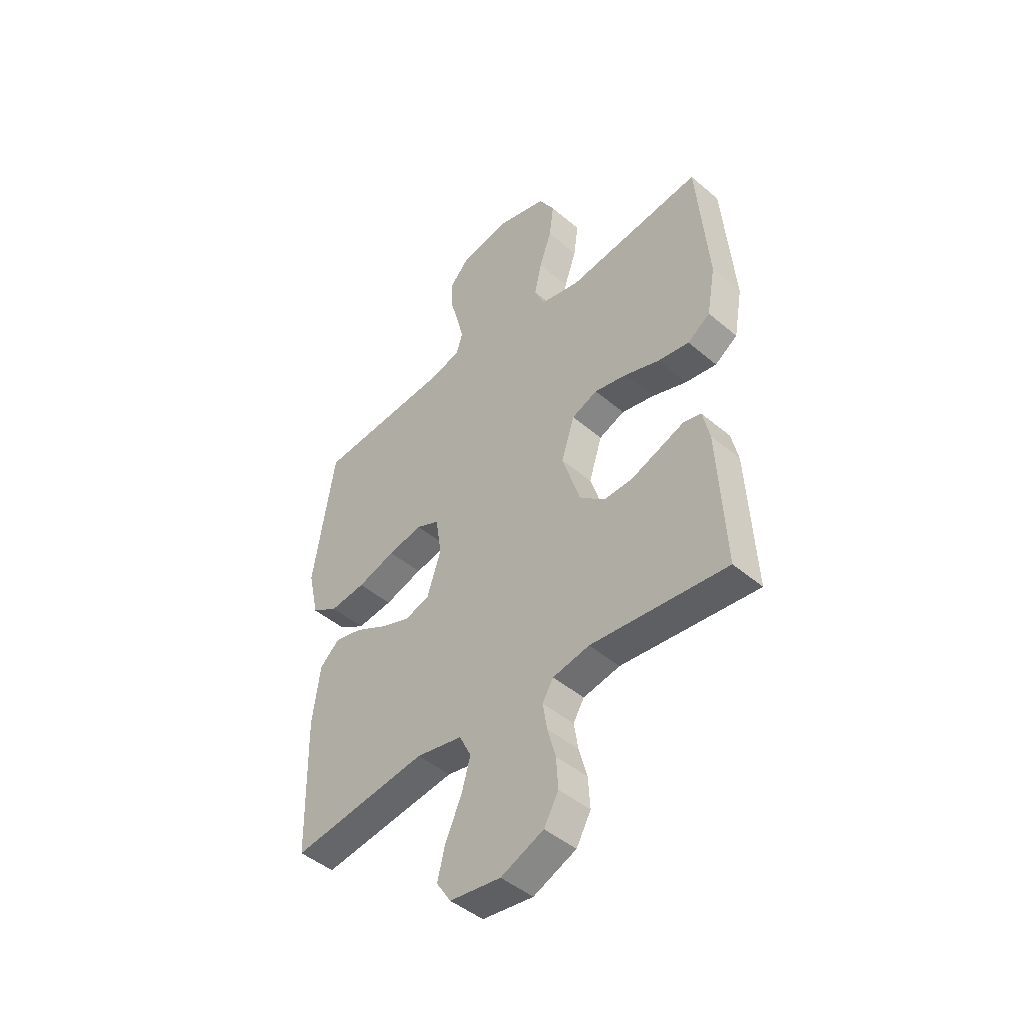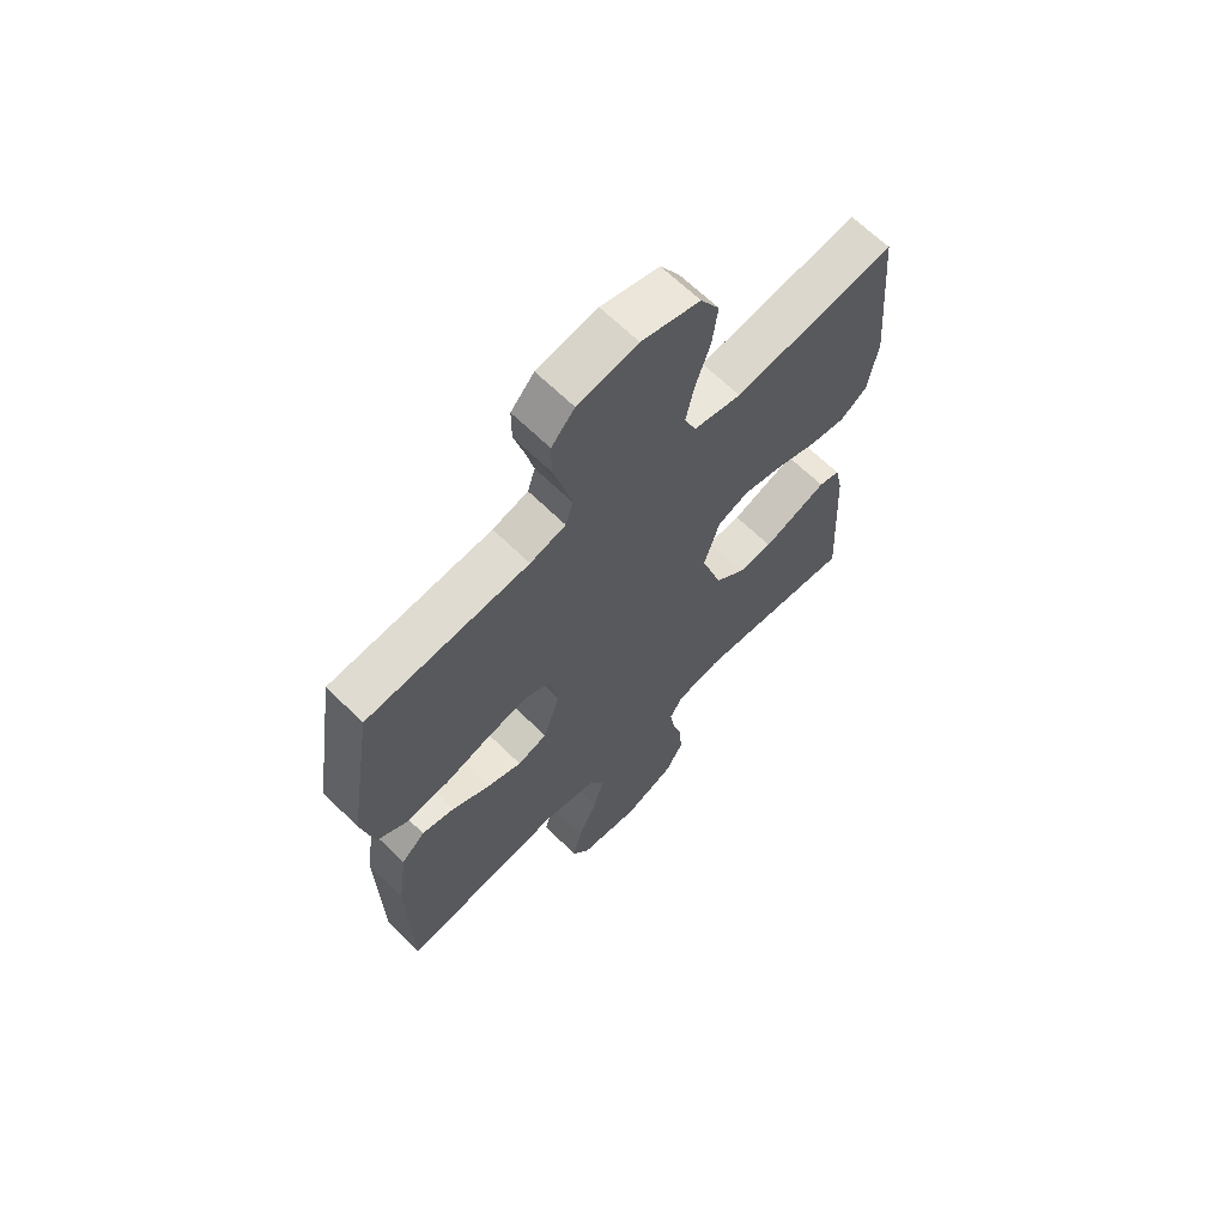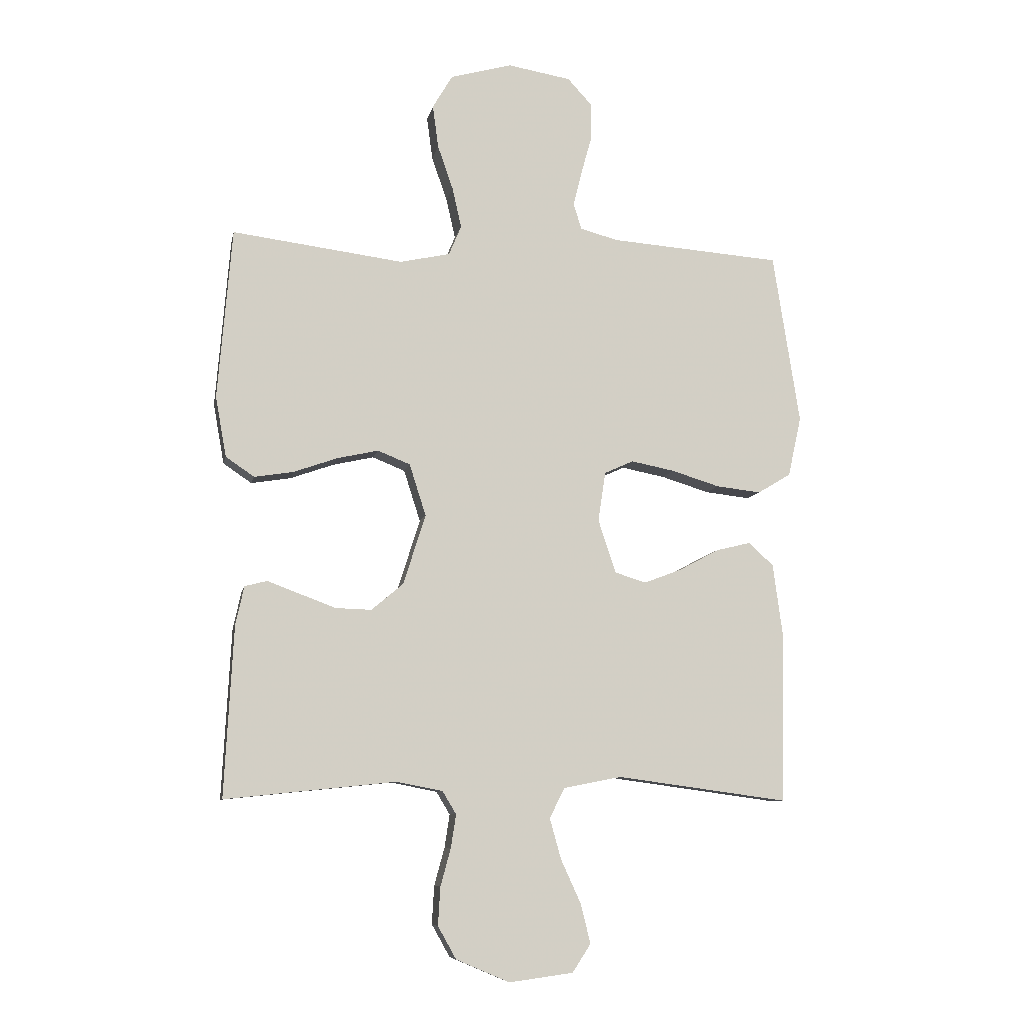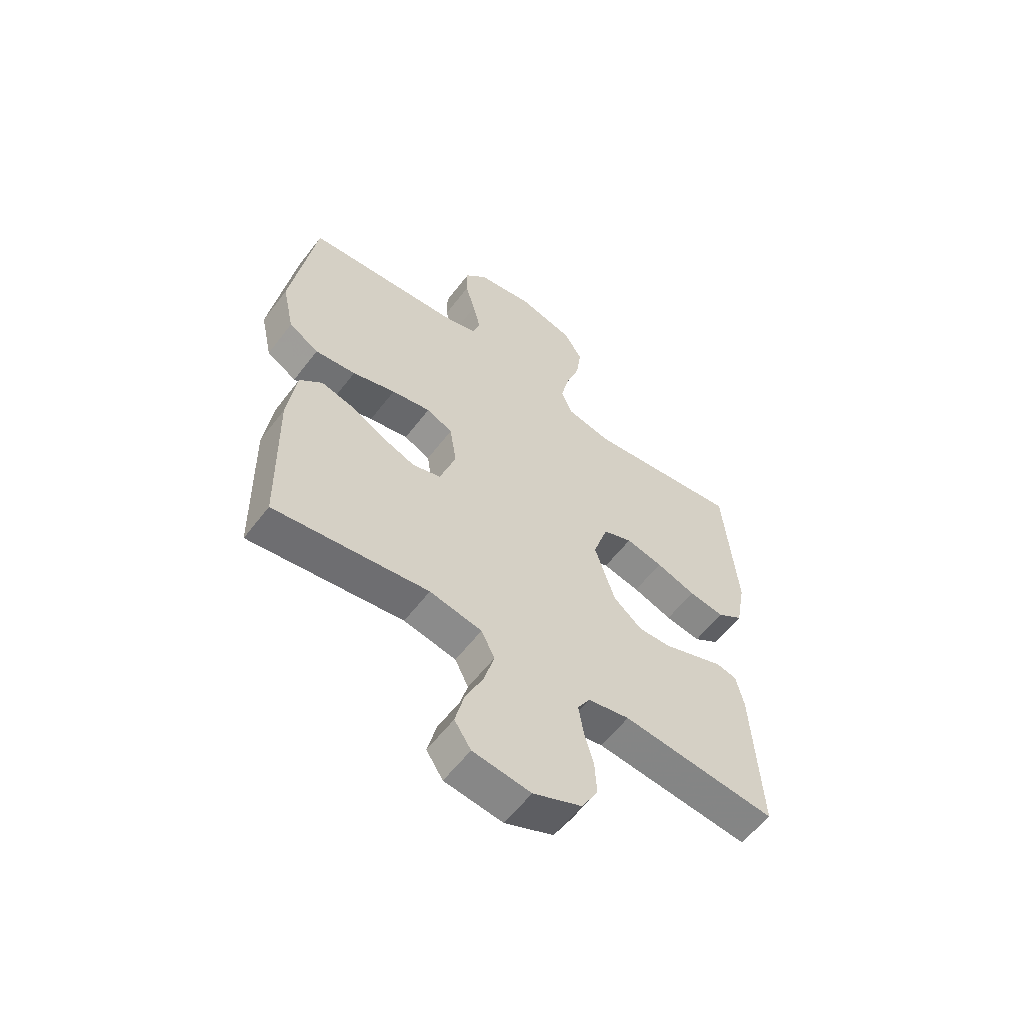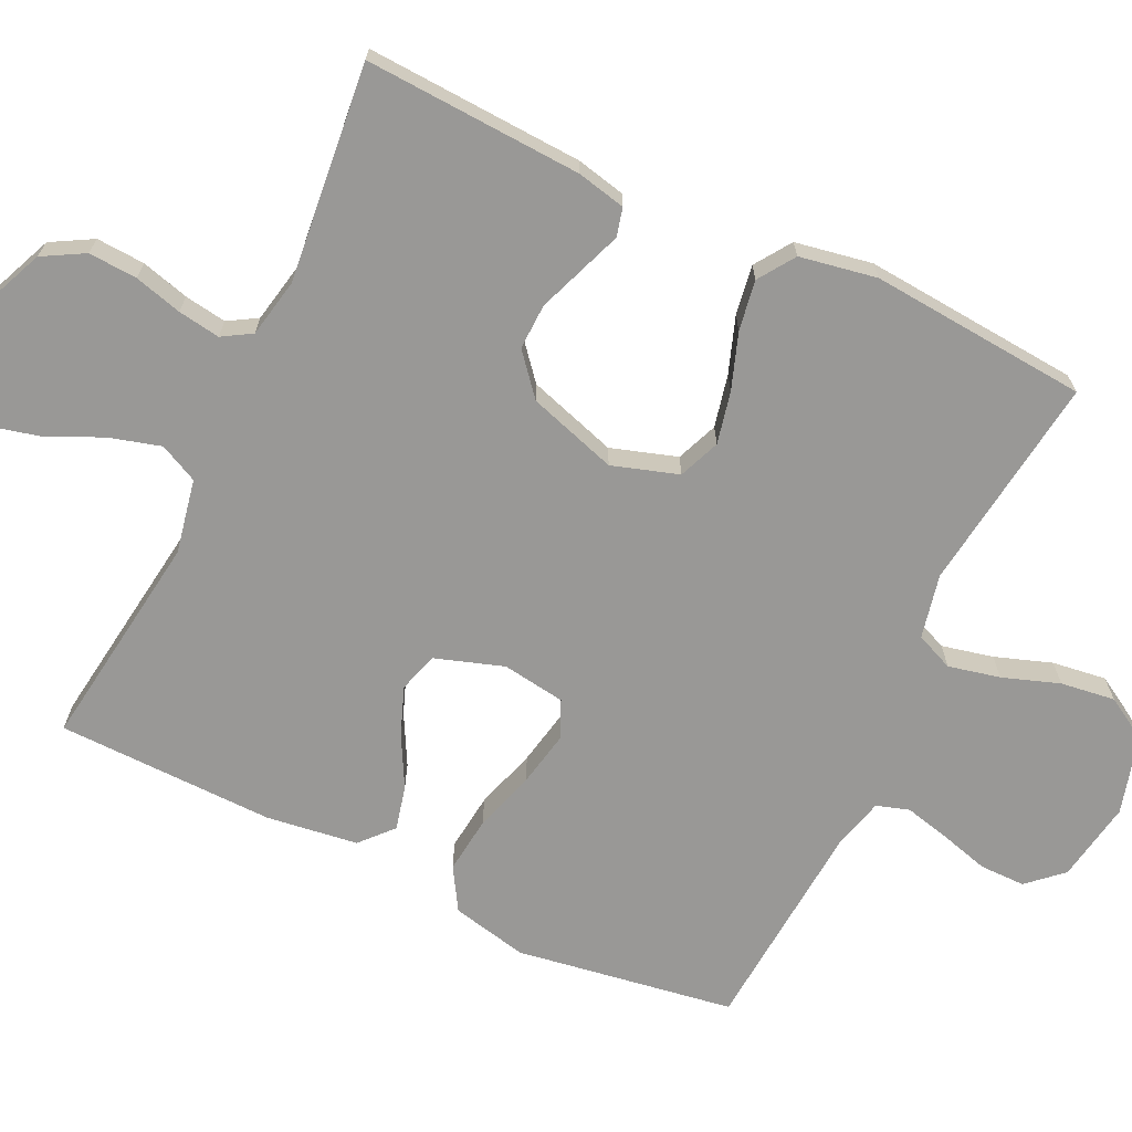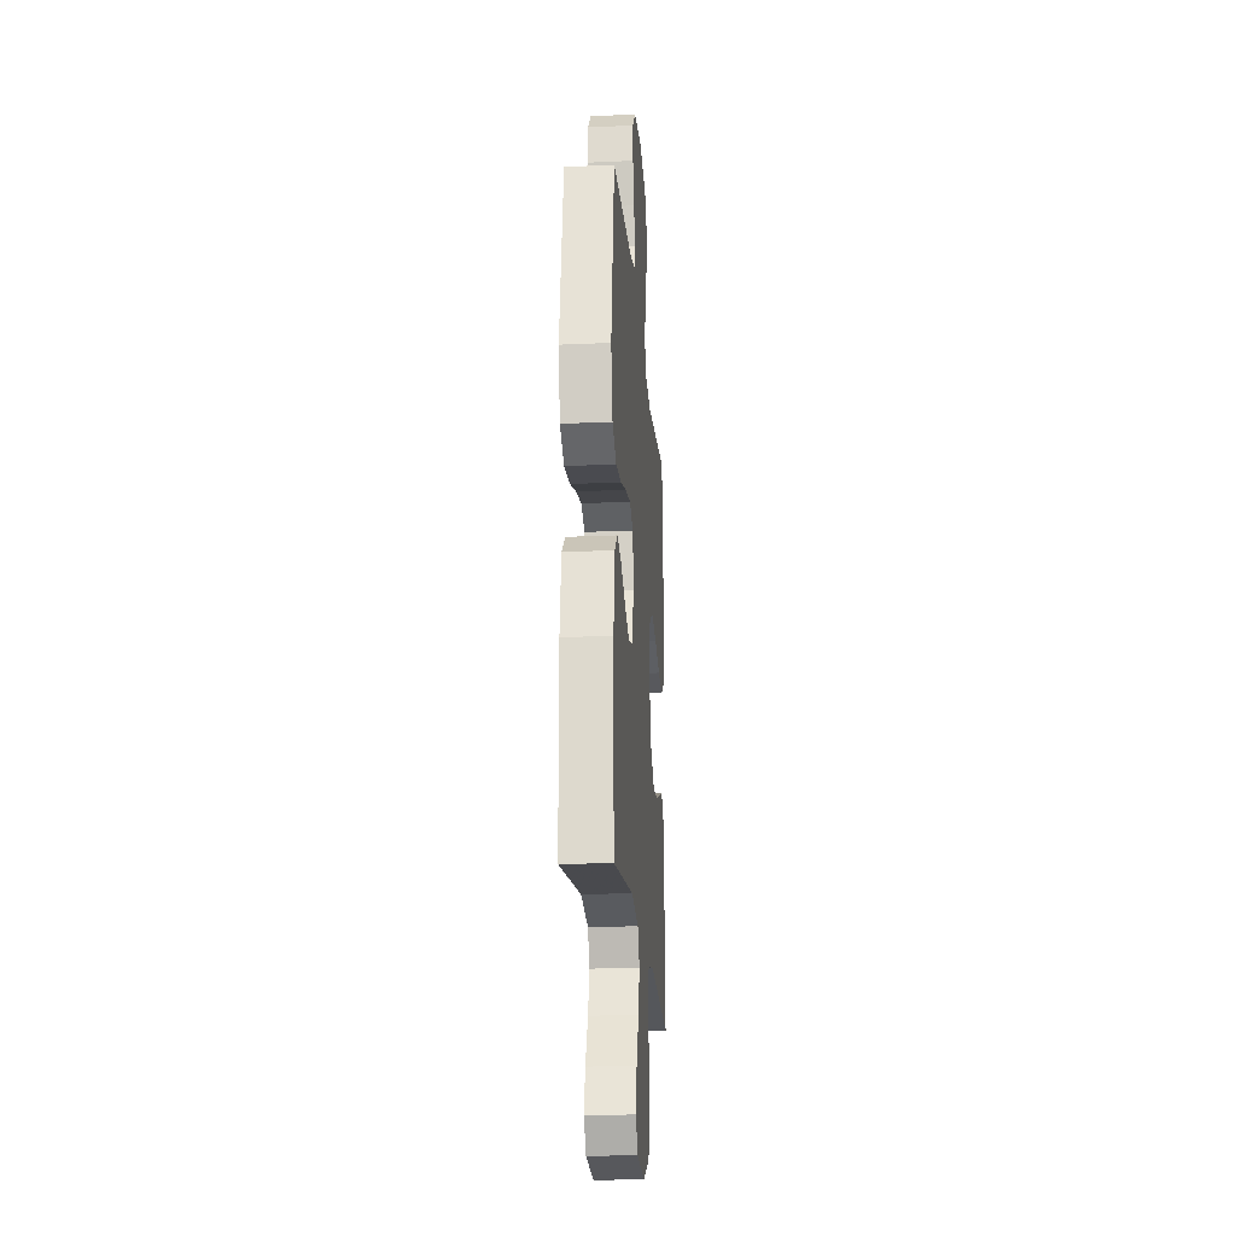
<metadata>
{"format":"obj","ext":"obj","renderer":"f3d","projection":"perspective","resolution":1024,"background":"white","views":[{"elev":-45.9,"azim":-134.2,"up":"+Z"},{"elev":65.6,"azim":134.6,"up":"+Z"},{"elev":-8.5,"azim":-10.9,"up":"+Z"},{"elev":-58.7,"azim":142.9,"up":"+Z"},{"elev":-68.6,"azim":-115.4,"up":"+Y"},{"elev":-21.1,"azim":94.7,"up":"+Z"}]}
</metadata>
<code>
v -0.5 0.07 -0.5
v -0.484 0.07 -0.2
v -0.469 0.07 -0.133
v -0.43 0.07 -0.123
v -0.374 0.07 -0.144
v -0.31 0.07 -0.168
v -0.247 0.07 -0.17
v -0.191 0.07 -0.123
v -0.152 0.07 0
v -0.181 0.07 0.091
v -0.238 0.07 0.114
v -0.31 0.07 0.098
v -0.387 0.07 0.071
v -0.456 0.07 0.06
v -0.506 0.07 0.094
v -0.525 0.07 0.2
v -0.5 0.07 0.5
v -0.2 0.07 0.461
v -0.112 0.07 0.48
v -0.09 0.07 0.532
v -0.106 0.07 0.603
v -0.133 0.07 0.681
v -0.143 0.07 0.756
v -0.108 0.07 0.815
v 0 0.07 0.845
v 0.111 0.07 0.826
v 0.154 0.07 0.779
v 0.154 0.07 0.716
v 0.135 0.07 0.648
v 0.12 0.07 0.586
v 0.134 0.07 0.541
v 0.2 0.07 0.523
v 0.5 0.07 0.5
v 0.547 0.07 0.2
v 0.524 0.07 0.095
v 0.466 0.07 0.06
v 0.387 0.07 0.069
v 0.303 0.07 0.095
v 0.227 0.07 0.11
v 0.176 0.07 0.087
v 0.163 0.07 0
v 0.194 0.07 -0.094
v 0.249 0.07 -0.111
v 0.315 0.07 -0.086
v 0.384 0.07 -0.049
v 0.445 0.07 -0.034
v 0.489 0.07 -0.074
v 0.506 0.07 -0.2
v 0.5 0.07 -0.5
v 0.2 0.07 -0.459
v 0.098 0.07 -0.479
v 0.072 0.07 -0.532
v 0.092 0.07 -0.603
v 0.127 0.07 -0.68
v 0.144 0.07 -0.749
v 0.112 0.07 -0.798
v 0 0.07 -0.813
v -0.094 0.07 -0.773
v -0.126 0.07 -0.716
v -0.122 0.07 -0.649
v -0.104 0.07 -0.583
v -0.095 0.07 -0.525
v -0.119 0.07 -0.485
v -0.2 0.07 -0.469
v -0.5 0 -0.5
v -0.484 0 -0.2
v -0.469 0 -0.133
v -0.43 0 -0.123
v -0.374 0 -0.144
v -0.31 0 -0.168
v -0.247 0 -0.17
v -0.191 0 -0.123
v -0.152 0 0
v -0.181 0 0.091
v -0.238 0 0.114
v -0.31 0 0.098
v -0.387 0 0.071
v -0.456 0 0.06
v -0.506 0 0.094
v -0.525 0 0.2
v -0.5 0 0.5
v -0.2 0 0.461
v -0.112 0 0.48
v -0.09 0 0.532
v -0.106 0 0.603
v -0.133 0 0.681
v -0.143 0 0.756
v -0.108 0 0.815
v 0 0 0.845
v 0.111 0 0.826
v 0.154 0 0.779
v 0.154 0 0.716
v 0.135 0 0.648
v 0.12 0 0.586
v 0.134 0 0.541
v 0.2 0 0.523
v 0.5 0 0.5
v 0.547 0 0.2
v 0.524 0 0.095
v 0.466 0 0.06
v 0.387 0 0.069
v 0.303 0 0.095
v 0.227 0 0.11
v 0.176 0 0.087
v 0.163 0 0
v 0.194 0 -0.094
v 0.249 0 -0.111
v 0.315 0 -0.086
v 0.384 0 -0.049
v 0.445 0 -0.034
v 0.489 0 -0.074
v 0.506 0 -0.2
v 0.5 0 -0.5
v 0.2 0 -0.459
v 0.098 0 -0.479
v 0.072 0 -0.532
v 0.092 0 -0.603
v 0.127 0 -0.68
v 0.144 0 -0.749
v 0.112 0 -0.798
v 0 0 -0.813
v -0.094 0 -0.773
v -0.126 0 -0.716
v -0.122 0 -0.649
v -0.104 0 -0.583
v -0.095 0 -0.525
v -0.119 0 -0.485
v -0.2 0 -0.469
f 59 60 61
f 58 59 61
f 57 58 61
f 56 57 61
f 55 56 61
f 54 55 61
f 53 54 61
f 52 53 61 62
f 51 52 62 63
f 48 49 50
f 47 48 50
f 46 47 50
f 45 46 50
f 44 45 50
f 51 63 64
f 50 51 64
f 44 50 64
f 43 44 64
f 36 37 38
f 35 36 38
f 34 35 38
f 33 34 38
f 32 33 38
f 31 32 38 39
f 30 31 39 40
f 27 28 29
f 26 27 29
f 25 26 29
f 24 25 29
f 23 24 29
f 22 23 29
f 21 22 29
f 20 21 29 30
f 30 40 41
f 20 30 41
f 19 20 41
f 16 17 18
f 15 16 18
f 14 15 18
f 13 14 18
f 12 13 18
f 11 12 18 19
f 3 4 5
f 2 3 5
f 1 2 5
f 64 1 5
f 64 5 6
f 42 43 64
f 10 11 19 41
f 9 10 41 42
f 8 9 42 64
f 64 6 7
f 7 8 64
f 125 124 123
f 125 123 122
f 125 122 121
f 125 121 120
f 125 120 119
f 125 119 118
f 125 118 117
f 126 125 117 116
f 127 126 116 115
f 114 113 112
f 114 112 111
f 114 111 110
f 114 110 109
f 114 109 108
f 128 127 115
f 128 115 114
f 128 114 108
f 128 108 107
f 102 101 100
f 102 100 99
f 102 99 98
f 102 98 97
f 102 97 96
f 103 102 96 95
f 104 103 95 94
f 93 92 91
f 93 91 90
f 93 90 89
f 93 89 88
f 93 88 87
f 93 87 86
f 93 86 85
f 94 93 85 84
f 105 104 94
f 105 94 84
f 105 84 83
f 82 81 80
f 82 80 79
f 82 79 78
f 82 78 77
f 82 77 76
f 83 82 76 75
f 69 68 67
f 69 67 66
f 69 66 65
f 69 65 128
f 70 69 128
f 128 107 106
f 105 83 75 74
f 106 105 74 73
f 128 106 73 72
f 71 70 128
f 128 72 71
f 1 65 66 2
f 2 66 67 3
f 3 67 68 4
f 4 68 69 5
f 5 69 70 6
f 6 70 71 7
f 7 71 72 8
f 8 72 73 9
f 9 73 74 10
f 10 74 75 11
f 11 75 76 12
f 12 76 77 13
f 13 77 78 14
f 14 78 79 15
f 15 79 80 16
f 16 80 81 17
f 17 81 82 18
f 18 82 83 19
f 19 83 84 20
f 20 84 85 21
f 21 85 86 22
f 22 86 87 23
f 23 87 88 24
f 24 88 89 25
f 25 89 90 26
f 26 90 91 27
f 27 91 92 28
f 28 92 93 29
f 29 93 94 30
f 30 94 95 31
f 31 95 96 32
f 32 96 97 33
f 33 97 98 34
f 34 98 99 35
f 35 99 100 36
f 36 100 101 37
f 37 101 102 38
f 38 102 103 39
f 39 103 104 40
f 40 104 105 41
f 41 105 106 42
f 42 106 107 43
f 43 107 108 44
f 44 108 109 45
f 45 109 110 46
f 46 110 111 47
f 47 111 112 48
f 48 112 113 49
f 49 113 114 50
f 50 114 115 51
f 51 115 116 52
f 52 116 117 53
f 53 117 118 54
f 54 118 119 55
f 55 119 120 56
f 56 120 121 57
f 57 121 122 58
f 58 122 123 59
f 59 123 124 60
f 60 124 125 61
f 61 125 126 62
f 62 126 127 63
f 63 127 128 64
f 64 128 65 1

</code>
